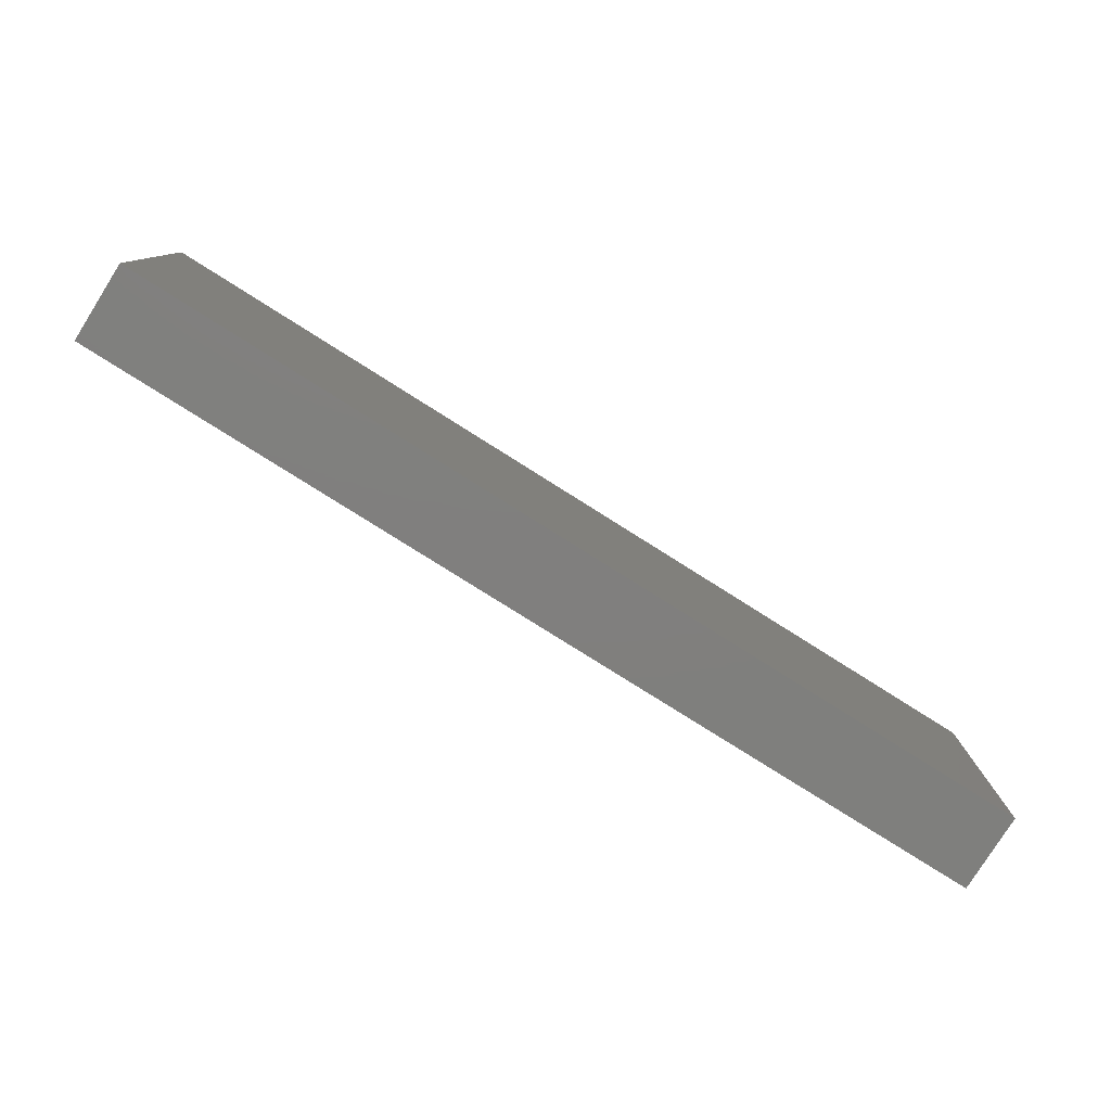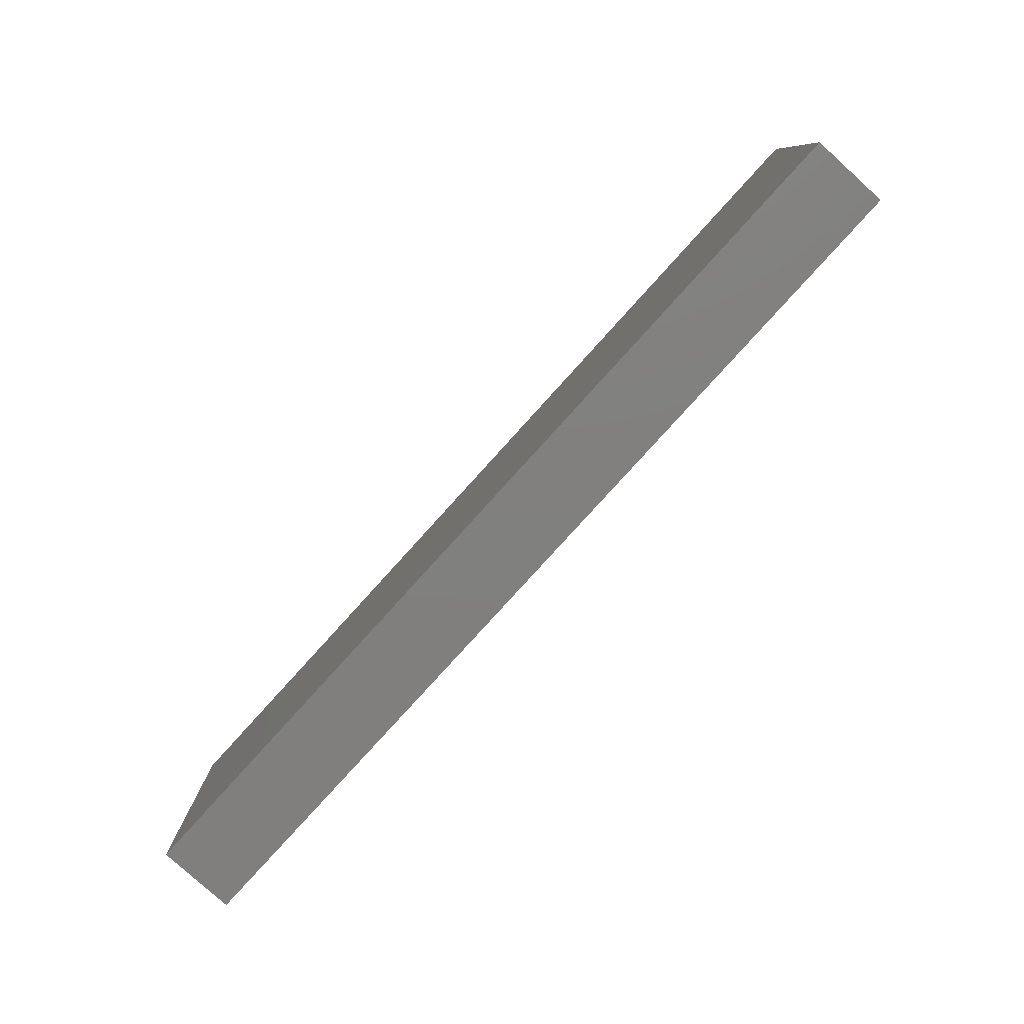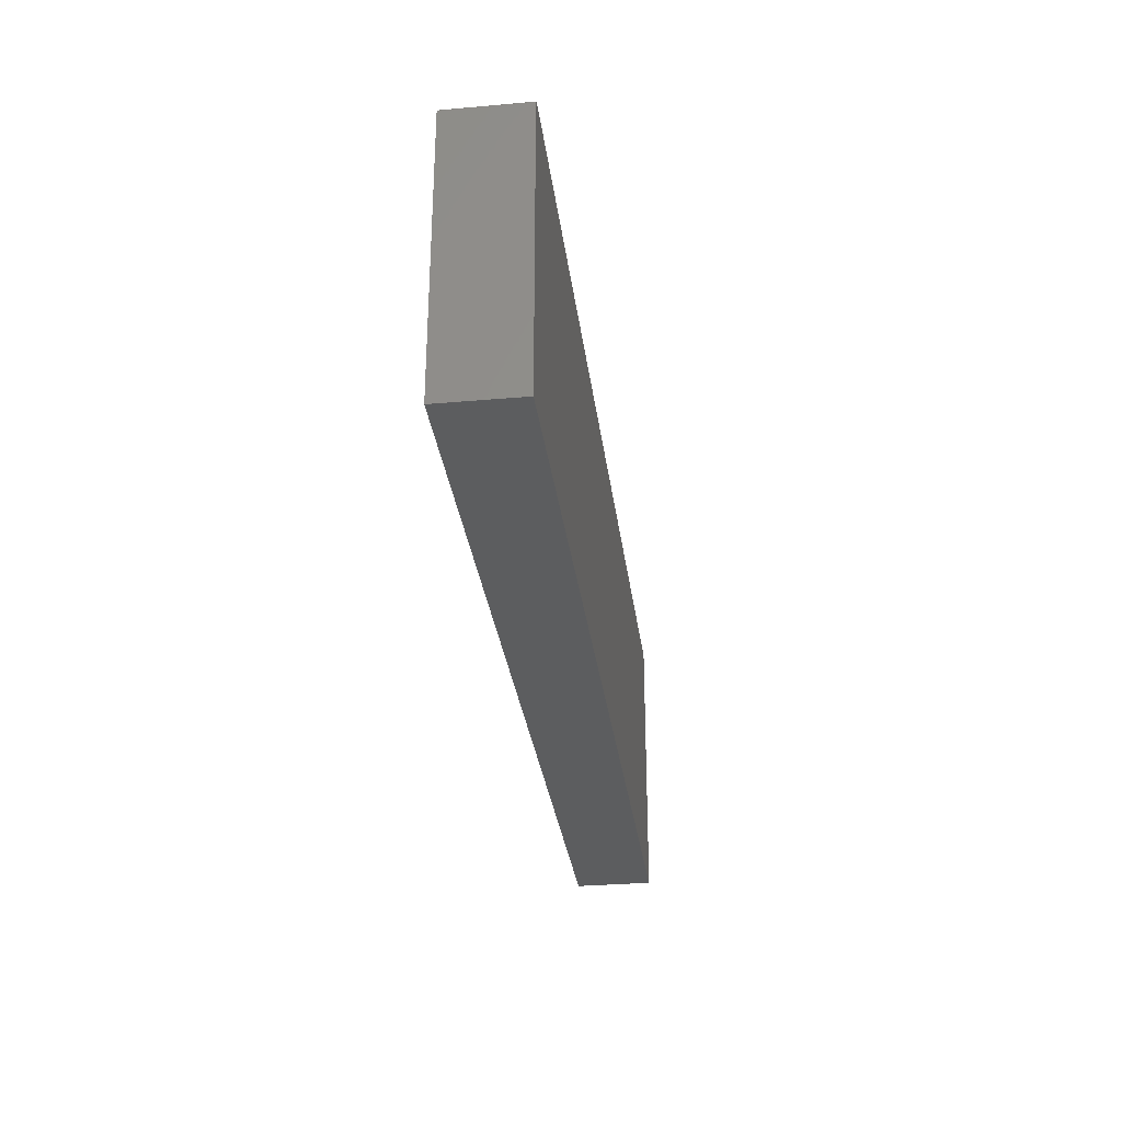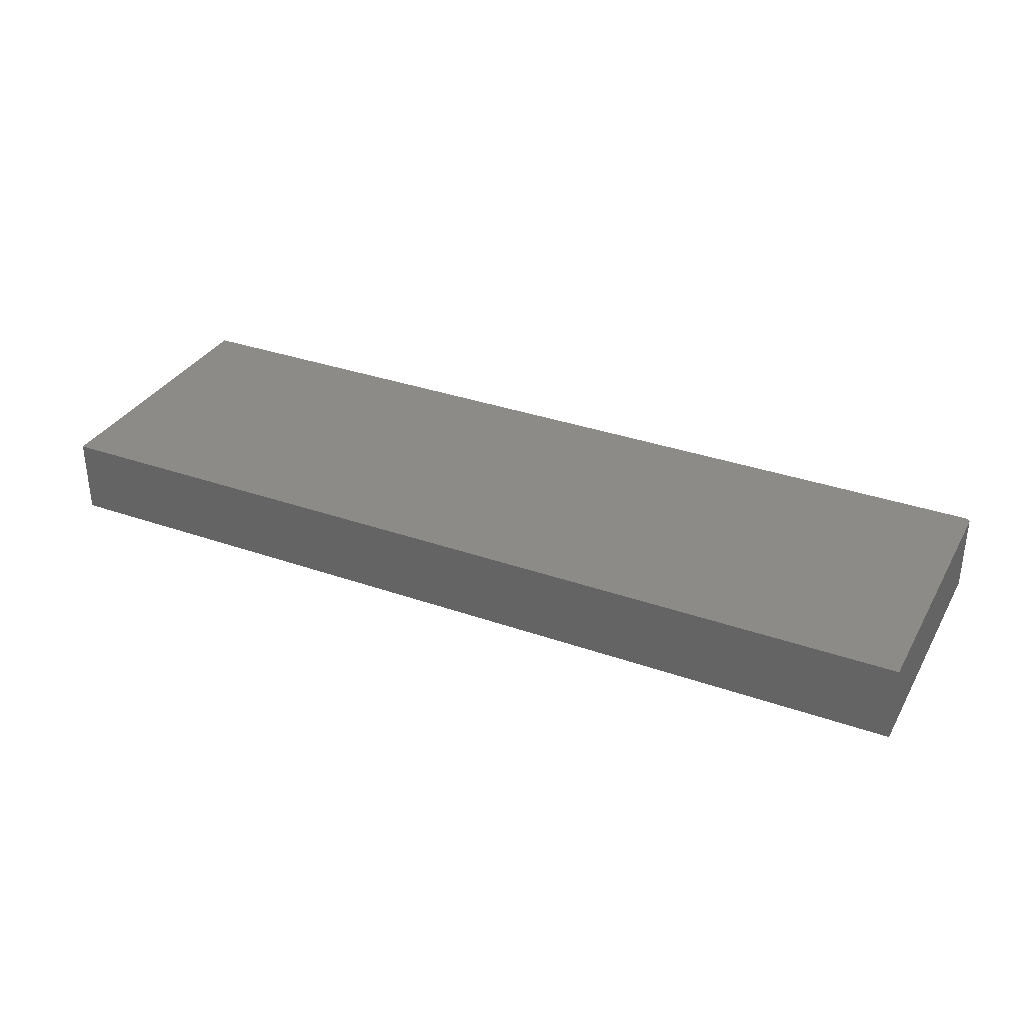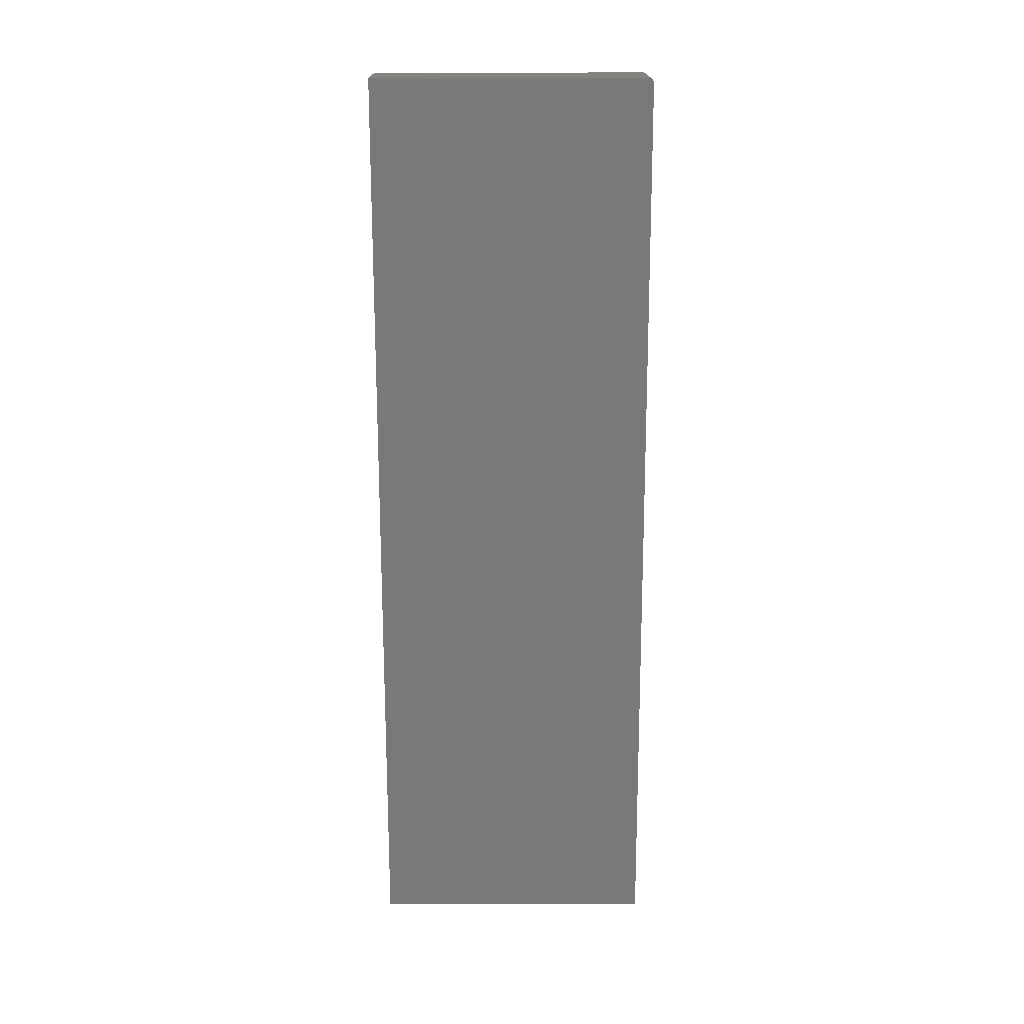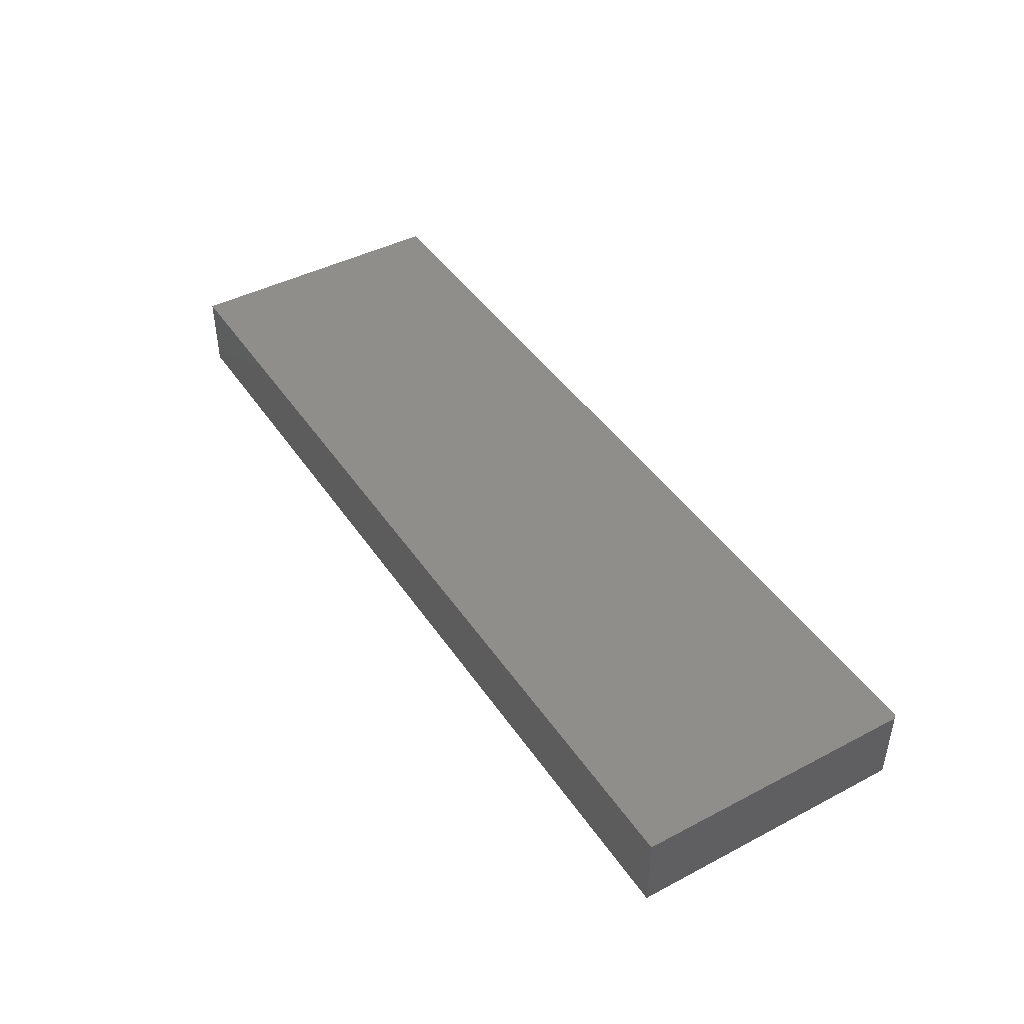
<metadata>
{"format":"stl","ext":"stl","renderer":"f3d","projection":"perspective","resolution":1024,"background":"white","views":[{"elev":-79.4,"azim":147.8,"up":"+Y"},{"elev":-80.0,"azim":47.8,"up":"+Y"},{"elev":-30.7,"azim":97.2,"up":"+Y"},{"elev":33.3,"azim":25.7,"up":"+Z"},{"elev":-71.9,"azim":90.1,"up":"+Z"},{"elev":43.6,"azim":58.4,"up":"+Z"}]}
</metadata>
<code>
# stl→obj: 24 verts, 44 faces
v -0.6094 0 0
v -0.6094 7.782e-34 0.1145
v 0.7422 1.501e-16 -8.276e-17
v 0.7422 1.501e-16 0.1145
v 0.7465 -0.001317 0.1145
v 0.7437 -0.0001501 0.1145
v 0.7452 -0.0005947 0.1145
v 0.7487 -0.003472 0.1145
v 0.75 -0.4141 0.1145
v 0.75 -0.007812 0.1145
v 0.7498 -0.006288 0.1145
v 0.7494 -0.004823 0.1145
v -0.6094 -0.4141 0.1145
v 0.7477 -0.002288 0.1145
v 0.75 -0.007812 -8.324e-17
v 0.75 -0.4141 -8.324e-17
v -0.6094 -0.4141 0
v 0.7437 -0.0001501 -8.285e-17
v 0.7452 -0.0005947 -8.294e-17
v 0.7465 -0.001317 -8.303e-17
v 0.7477 -0.002288 -8.31e-17
v 0.7487 -0.003472 -8.316e-17
v 0.7494 -0.004823 -8.32e-17
v 0.7498 -0.006288 -8.323e-17
f 1 2 3
f 3 2 4
f 4 5 6
f 5 7 6
f 8 9 10
f 8 10 11
f 8 11 12
f 13 9 8
f 13 8 14
f 13 14 5
f 13 5 4
f 13 4 2
f 15 10 16
f 16 10 9
f 3 17 1
f 18 19 20
f 18 20 21
f 18 21 22
f 18 22 23
f 18 23 24
f 18 24 15
f 16 17 3
f 16 3 18
f 16 18 15
f 3 4 18
f 18 4 6
f 18 6 19
f 19 6 7
f 19 7 20
f 20 7 5
f 20 5 21
f 21 5 14
f 21 14 22
f 22 14 8
f 22 8 23
f 23 8 12
f 23 12 24
f 24 12 11
f 24 11 15
f 15 11 10
f 17 16 13
f 13 16 9
f 2 1 13
f 13 1 17

</code>
